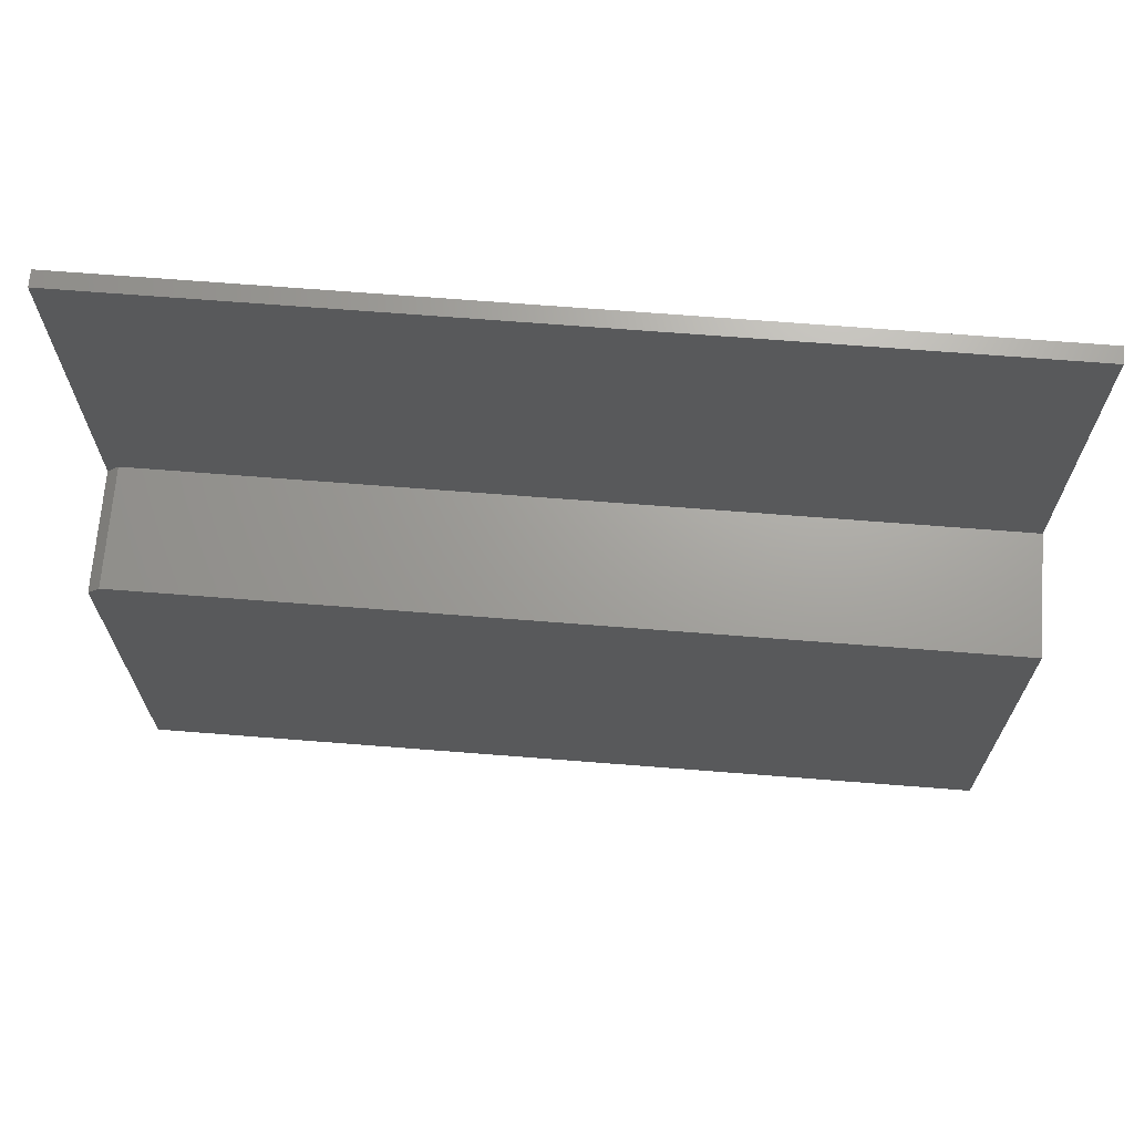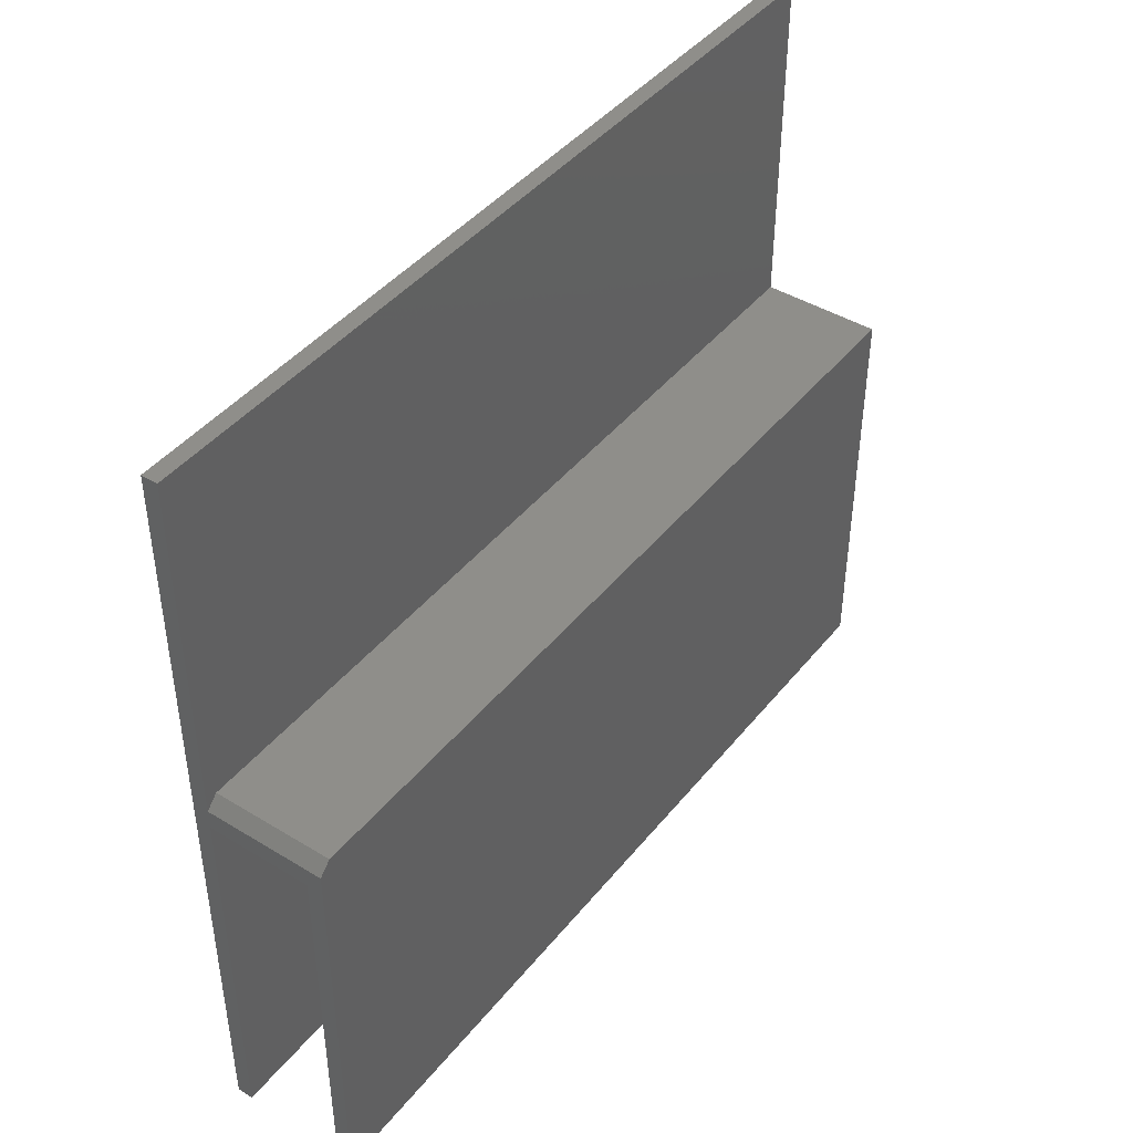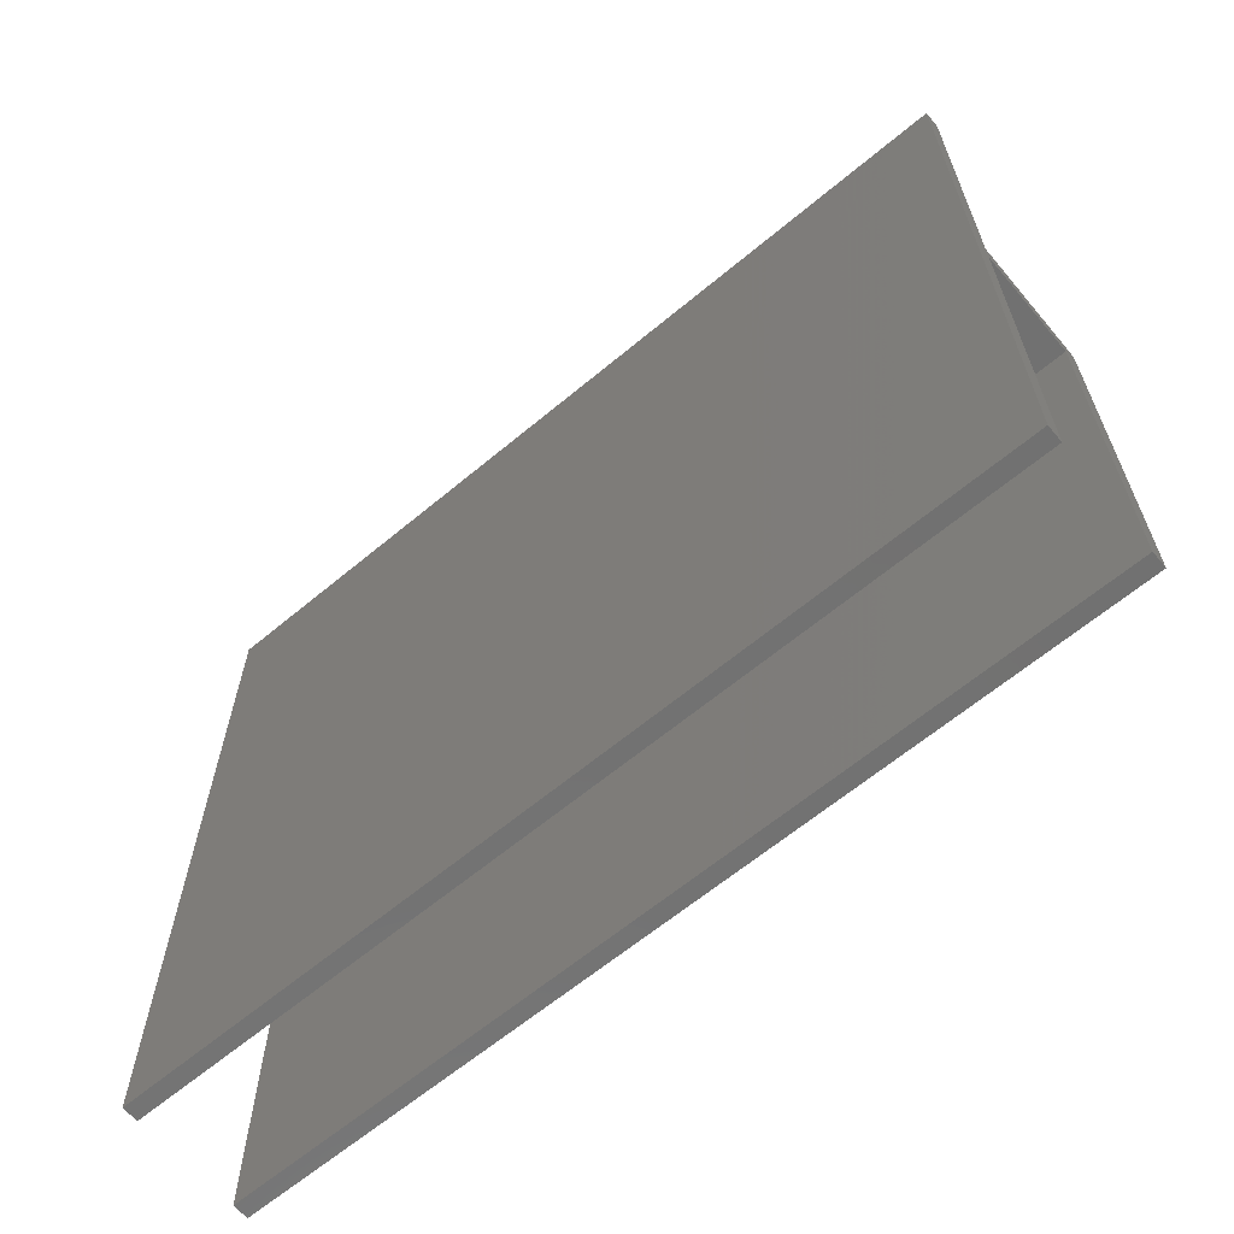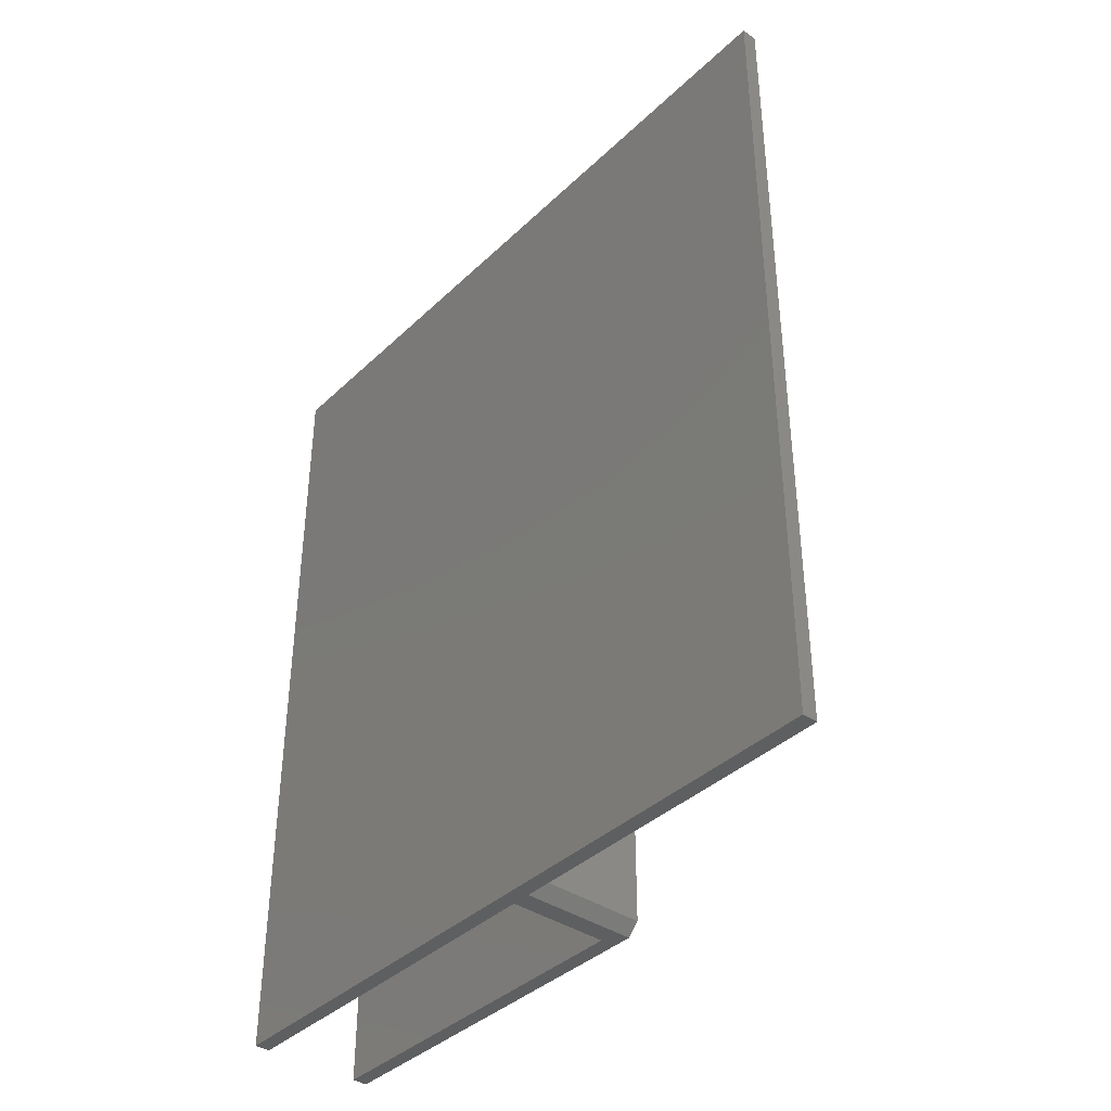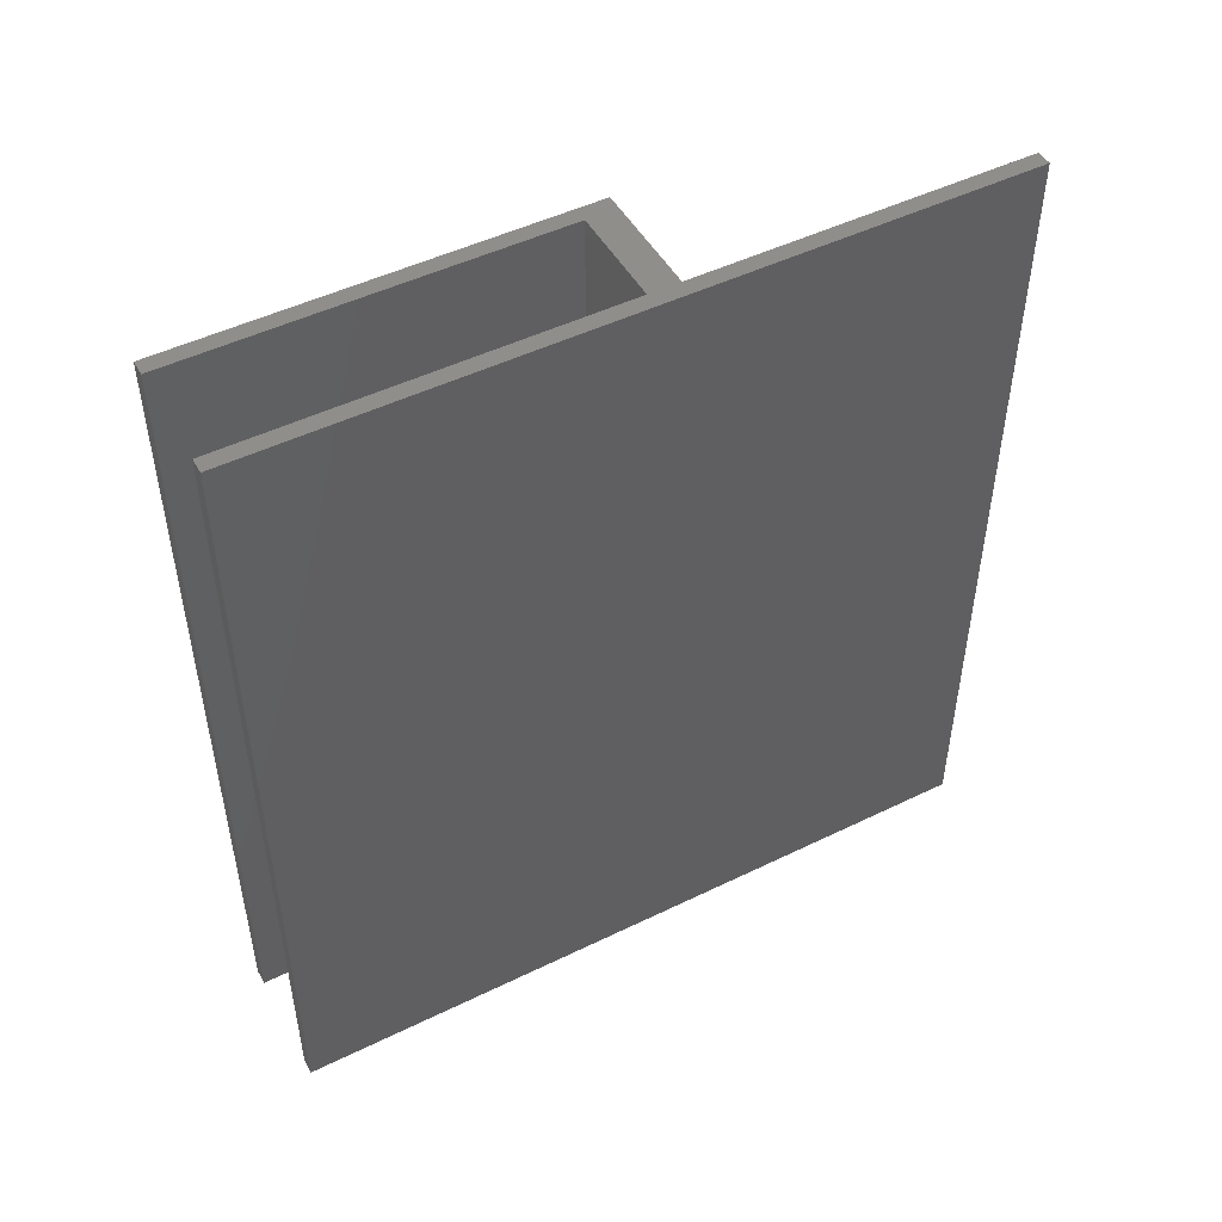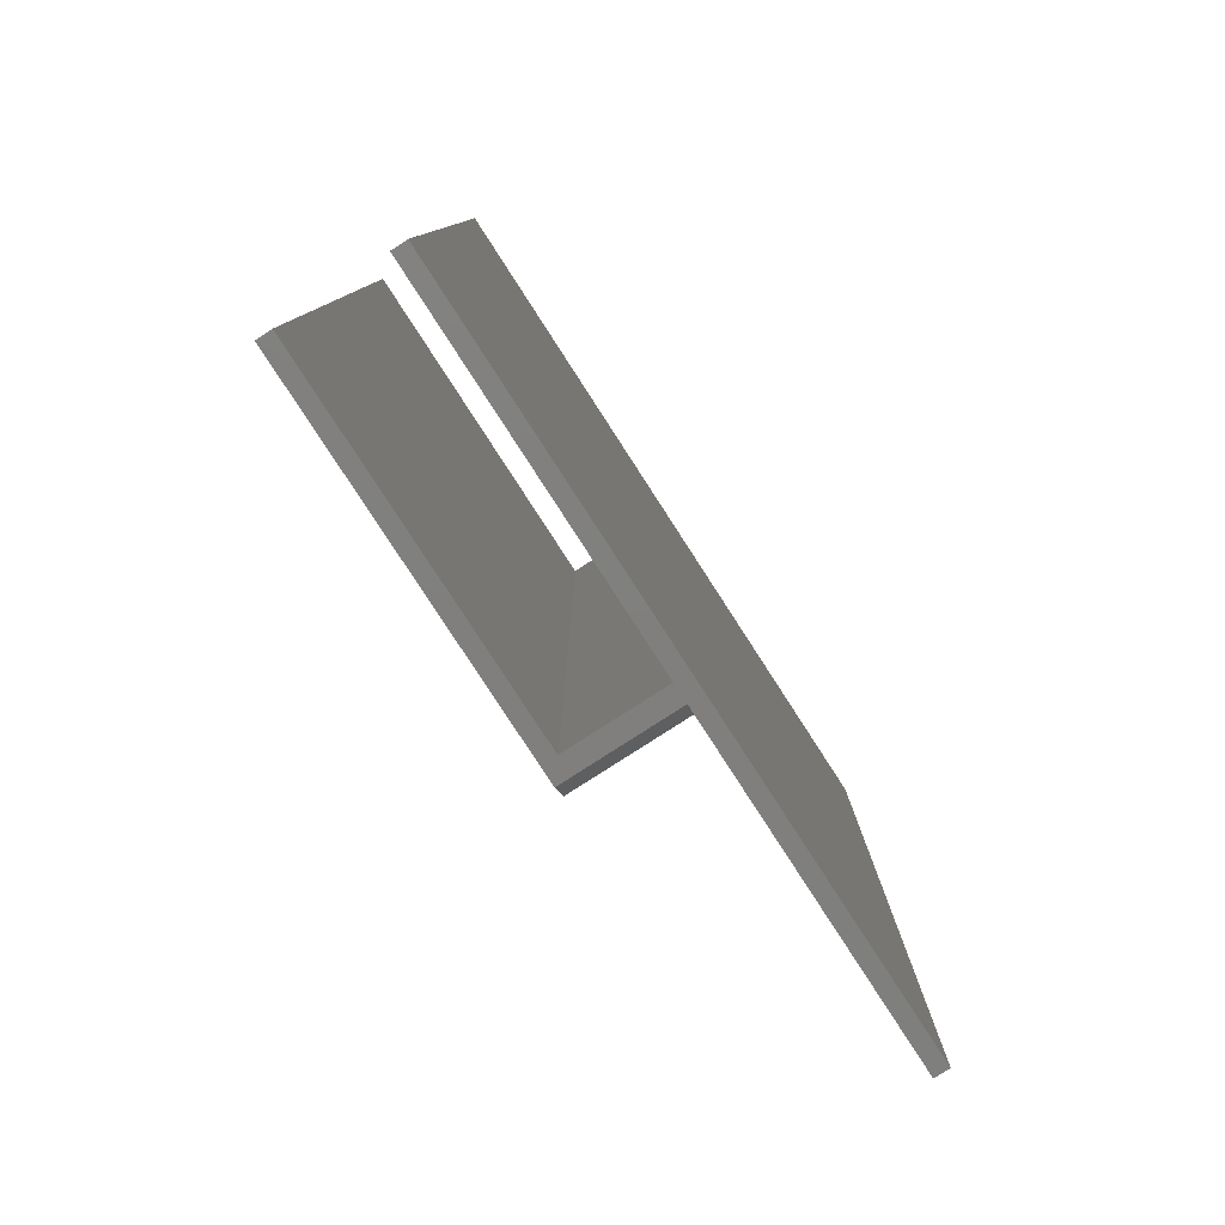
<metadata>
{"format":"stl","ext":"stl","renderer":"f3d","projection":"perspective","resolution":1024,"background":"white","views":[{"elev":68.4,"azim":94.5,"up":"+Z"},{"elev":43.3,"azim":35.8,"up":"+Z"},{"elev":-63.8,"azim":-49.9,"up":"+Z"},{"elev":-38.8,"azim":-40.4,"up":"+Y"},{"elev":48.7,"azim":-118.5,"up":"+Y"},{"elev":-79.6,"azim":-147.1,"up":"+Y"}]}
</metadata>
<code>
# stl→obj: 24 verts, 44 faces
v -0.6619 -0.5547 -0.00403
v -0.6723 -0.5469 0.003783
v -0.7396 -0.5547 -0.00403
v -0.6619 -0.5469 0.003783
v -0.7396 -0.5469 0.003783
v -0.7396 2.847e-17 0.2266
v -0.75 2.732e-17 0.2266
v -0.7396 -0.5547 0.2266
v -0.75 -0.5547 0.2266
v -0.7396 -0.5547 -0.01694
v -0.75 -0.5547 -0.2656
v -0.7396 -0.5547 -0.2656
v -0.6723 -0.5547 -0.01694
v -0.6619 -0.5547 -0.2656
v -0.6723 -0.5547 -0.2656
v -0.6723 2.358e-17 0.003783
v -0.7396 1.611e-17 0.003783
v -0.6619 2.473e-17 0.003783
v -0.6619 9.778e-18 -0.2656
v -0.75 0 -0.2656
v -0.7396 1.496e-17 -0.01694
v -0.7396 1.15e-18 -0.2656
v -0.6723 2.243e-17 -0.01694
v -0.6723 8.628e-18 -0.2656
f 1 2 3
f 1 4 2
f 3 2 5
f 6 7 8
f 8 7 9
f 10 11 12
f 9 11 10
f 9 10 3
f 9 3 8
f 3 10 1
f 1 10 13
f 1 13 14
f 14 13 15
f 16 17 2
f 2 17 5
f 18 16 4
f 4 16 2
f 19 18 14
f 14 18 4
f 14 4 1
f 17 6 5
f 5 6 8
f 5 8 3
f 7 20 9
f 9 20 11
f 6 17 7
f 21 22 20
f 21 20 7
f 21 7 17
f 21 17 16
f 21 16 18
f 21 18 23
f 24 23 19
f 19 23 18
f 24 19 15
f 15 19 14
f 23 24 13
f 13 24 15
f 21 23 10
f 10 23 13
f 22 21 12
f 12 21 10
f 20 22 11
f 11 22 12

</code>
